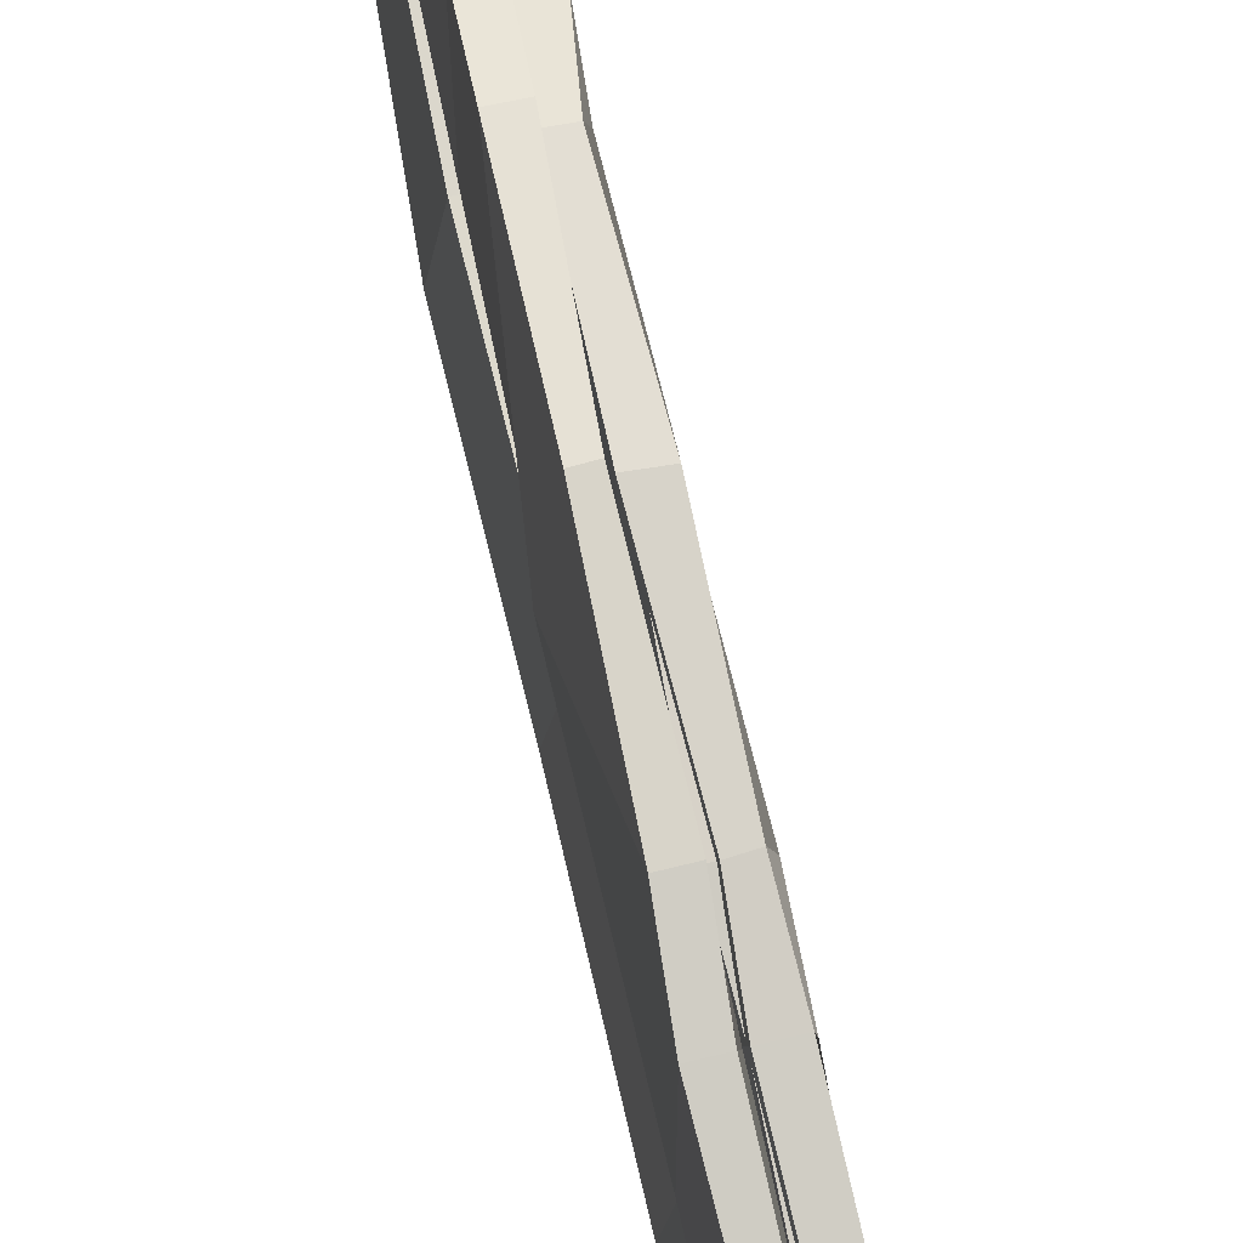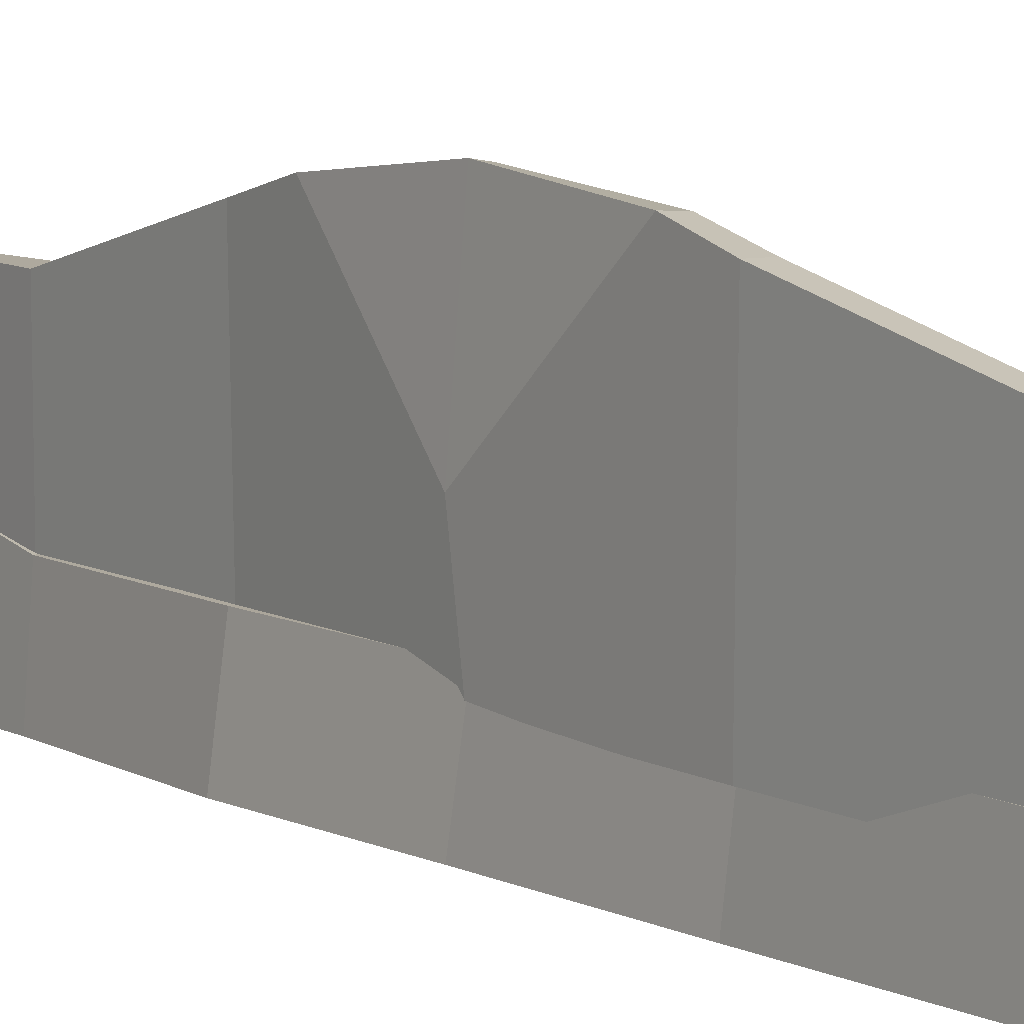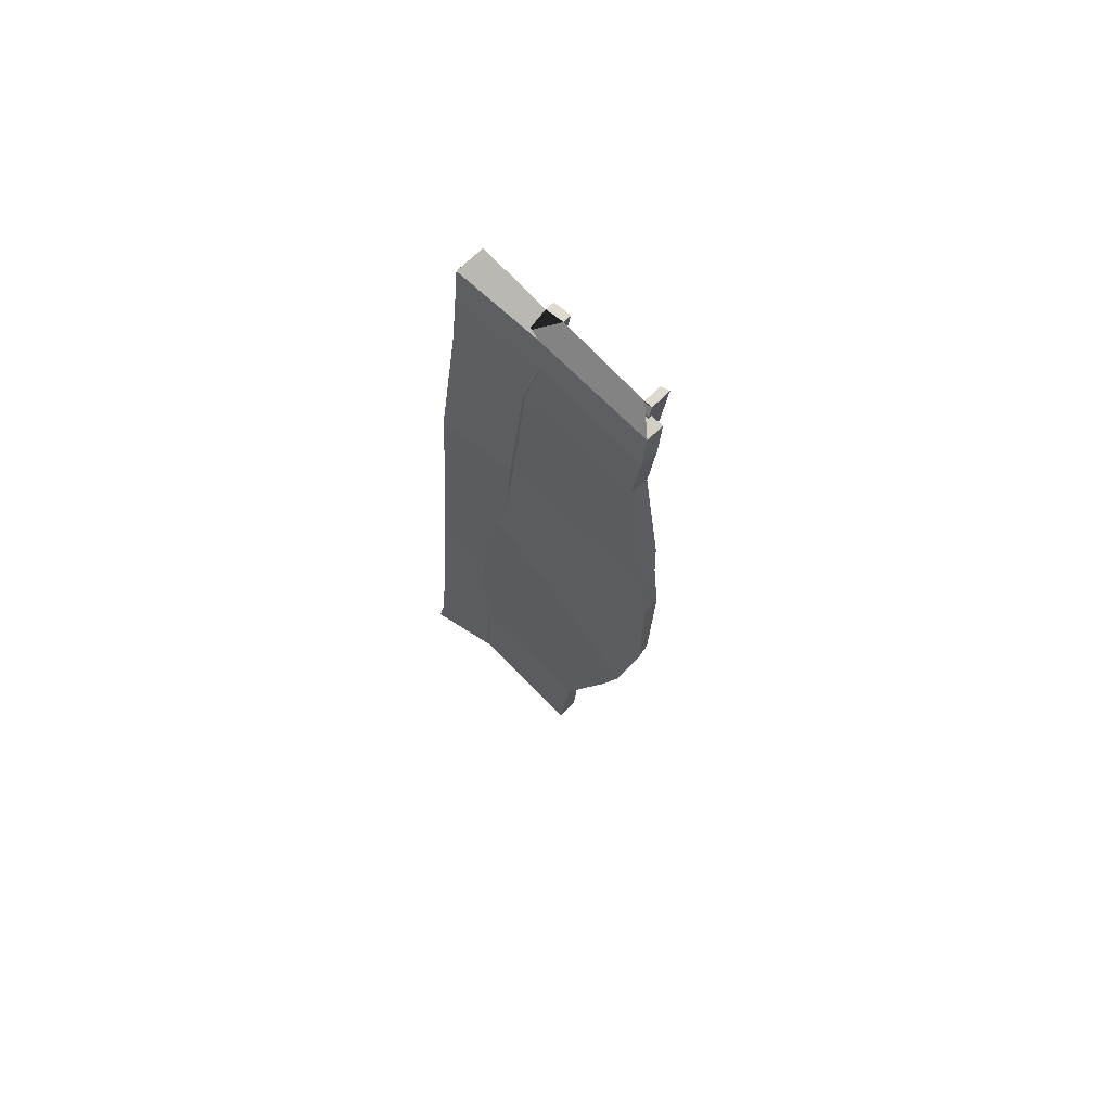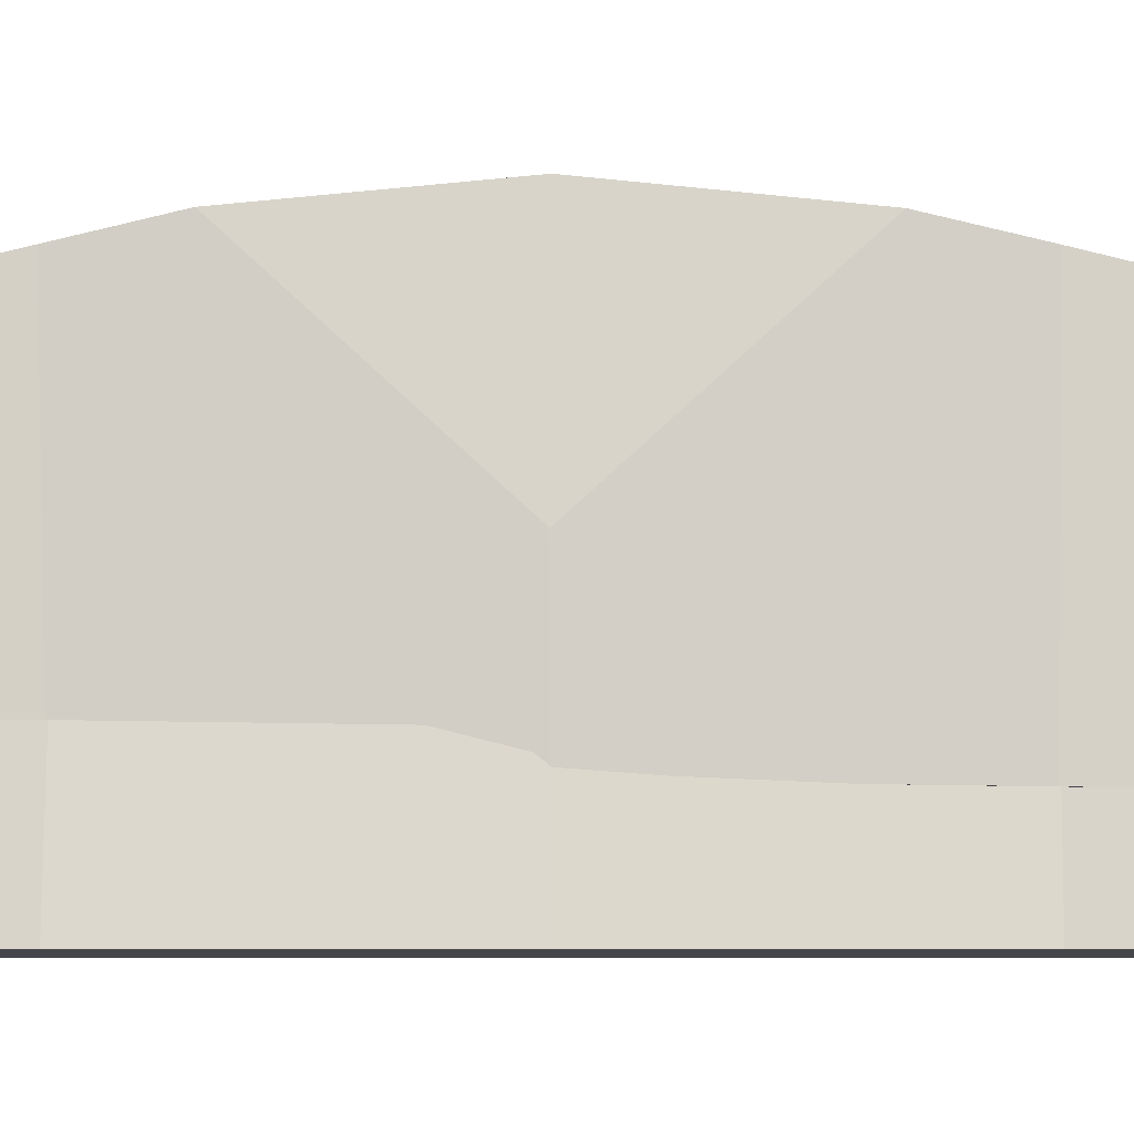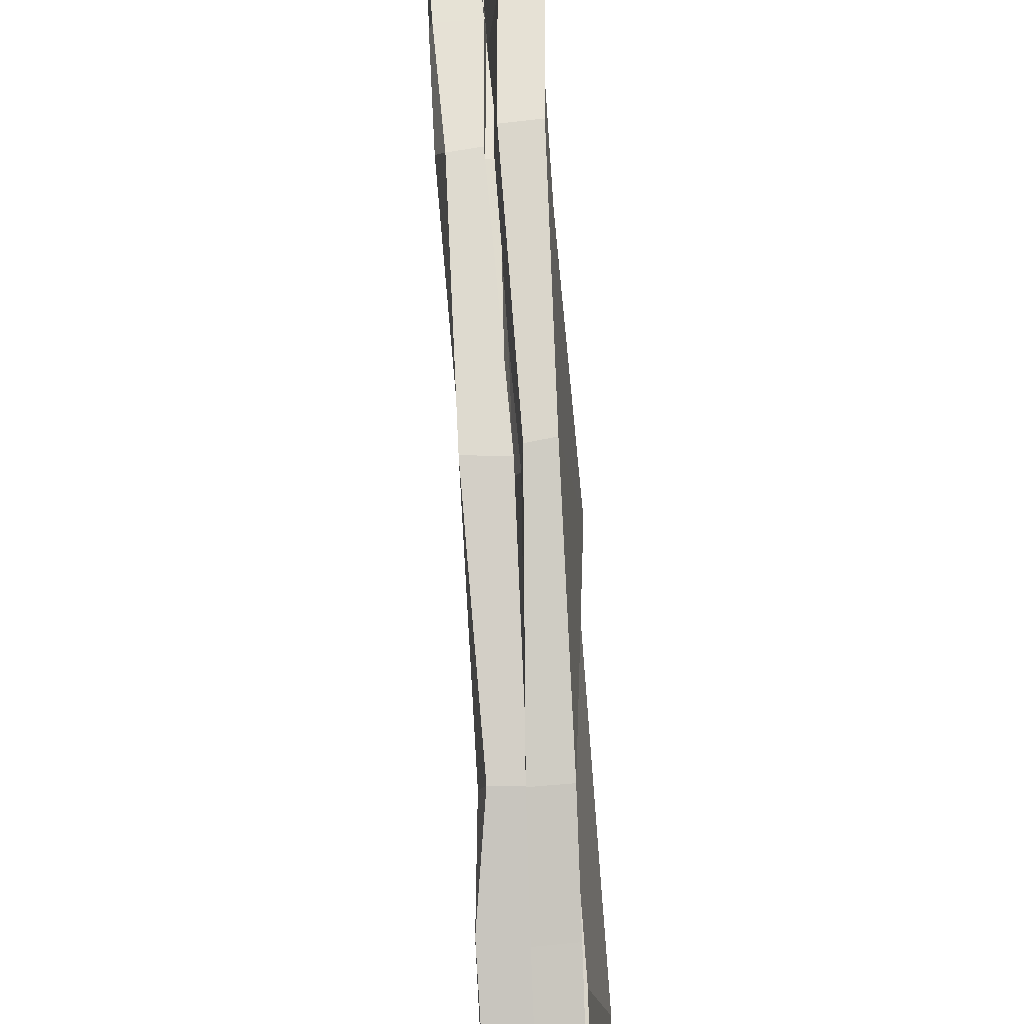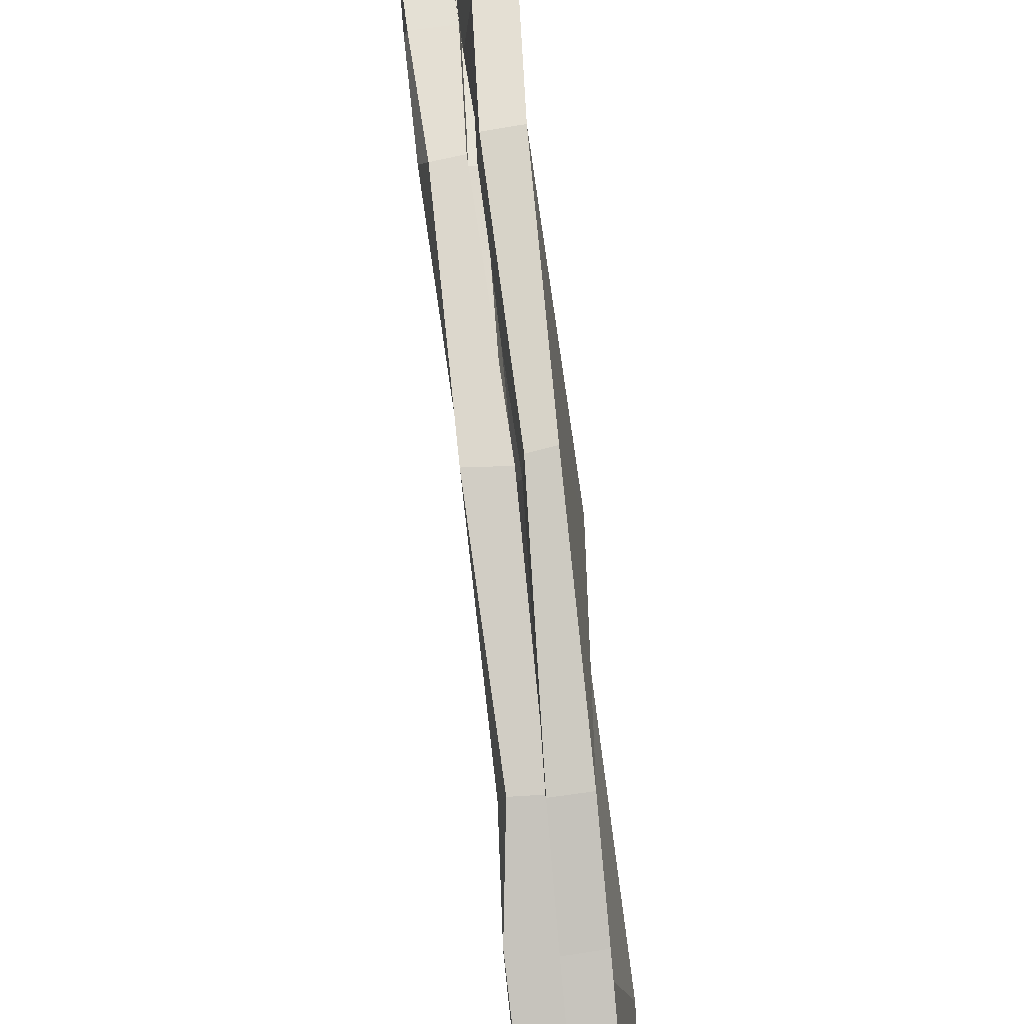
<metadata>
{"format":"obj","ext":"obj","renderer":"f3d","projection":"perspective","resolution":1024,"background":"white","views":[{"elev":71.4,"azim":162.3,"up":"+Y"},{"elev":7.4,"azim":140.3,"up":"+Y"},{"elev":75.6,"azim":134.9,"up":"+Z"},{"elev":-9.8,"azim":84.7,"up":"+Y"},{"elev":76.6,"azim":-8.2,"up":"+Y"},{"elev":78.3,"azim":-11.4,"up":"+Y"}]}
</metadata>
<code>
o boatback.015
v 4.056 7.578 7.743
v 3.549 7.571 12.68
v 4.047 8.509 7.747
v 3.556 8.522 12.68
v 3.553 8.564 12.68
v 4.013 8.548 7.748
v 4.03 7.974 7.749
v 3.545 8.043 12.68
v 4.056 7.829 7.747
v 3.557 7.952 12.68
v 3.66 7.571 12.03
v 3.617 8.521 12.03
v 3.623 8.561 12.03
v 3.656 8.034 12.03
v 3.648 7.863 12.03
v 3.581 7.571 12.38
v 3.594 8.521 12.38
v 3.586 8.562 12.38
v 3.597 8.039 12.38
v 3.591 7.909 12.36
v 3.985 8.509 8.454
v 3.953 8.55 8.453
v 3.982 7.985 8.447
v 3.958 7.824 8.452
v 3.963 7.576 8.448
v 3.508 7.952 12.68
v 3.501 8.043 12.68
v 3.915 7.984 8.446
v 3.962 7.976 7.737
v 3.994 7.829 7.743
v 3.904 7.826 8.44
v 3.553 8.039 12.37
v 3.613 8.033 12.03
v 3.566 7.909 12.36
v 3.609 7.864 12.02
v 3.921 8.549 7.737
v 3.929 8.508 7.74
v 3.894 8.508 8.451
v 3.462 8.522 12.67
v 3.447 8.564 12.67
v 3.861 8.549 8.448
v 3.483 8.522 12.37
v 3.546 8.52 12.02
v 3.485 8.563 12.37
v 3.556 8.561 12.03
v 4.051 8.508 7.884
v 3.996 8.549 7.876
v 4.033 7.976 7.881
v 4.029 7.829 7.873
v 4.013 7.577 7.874
v 3.974 7.977 7.874
v 3.991 7.827 7.878
v 3.931 8.508 7.872
v 3.898 8.55 7.866
v 3.567 8.563 12.59
v 3.805 7.575 10.23
v 3.862 8.005 10.26
v 3.839 7.842 10.25
v 3.783 8.008 10.24
v 3.755 7.845 10.23
v 3.738 7.572 11.14
v 3.711 8.728 11.14
v 3.736 8.769 11.14
v 3.754 8.022 11.14
v 3.737 7.853 11.14
v 3.695 8.021 11.13
v 3.722 7.853 11.14
v 3.628 8.729 11.13
v 3.628 8.77 11.13
v 3.898 8.719 9.364
v 3.898 8.763 9.349
v 3.898 7.993 9.361
v 3.874 7.835 9.344
v 3.857 7.995 9.35
v 3.858 7.834 9.345
v 3.79 8.723 9.34
v 3.798 8.763 9.342
v 3.89 7.573 9.351
v 3.741 8.793 10.86
v 3.887 8.786 9.643
v 3.862 8.321 10.26
v 3.813 8.851 10.24
v 3.858 8.83 9.626
v 3.764 8.832 10.87
v 3.826 8.89 10.25
v 3.764 8.79 9.617
v 3.671 8.792 10.86
v 3.729 8.85 10.24
v 3.784 8.828 9.626
v 3.688 8.834 10.86
v 3.724 8.892 10.24
v 4.208 7.577 7.764
v 3.704 7.571 12.69
v 4.139 8.614 7.869
v 3.642 8.629 12.58
v 3.558 8.433 12.55
v 4.038 8.418 7.886
v 4.101 7.87 7.86
v 3.65 7.937 12.58
v 4.122 7.934 7.867
v 3.642 8.055 12.57
v 3.772 7.572 12.04
v 3.726 8.644 12.06
v 3.615 8.378 12.01
v 3.732 7.904 12.04
v 3.747 7.991 12.03
v 3.735 7.571 12.39
v 3.688 8.652 12.39
v 3.586 8.378 12.38
v 3.681 7.909 12.39
v 3.692 8.038 12.35
v 4.064 8.634 8.44
v 3.962 8.367 8.475
v 4.085 7.855 8.459
v 4.091 7.956 8.456
v 4.113 7.576 8.459
v 3.595 8.05 12.57
v 3.593 7.936 12.57
v 4.038 7.855 8.454
v 4.086 7.869 7.864
v 4.053 7.935 7.857
v 4.042 7.956 8.453
v 3.633 7.909 12.38
v 3.676 7.904 12.03
v 3.639 8.038 12.35
v 3.676 7.996 12.02
v 4.011 8.443 7.854
v 4.049 8.614 7.863
v 3.996 8.643 8.439
v 3.549 8.629 12.57
v 3.552 8.457 12.57
v 3.965 8.427 8.463
v 3.59 8.652 12.38
v 3.635 8.654 12.05
v 3.604 8.432 12.38
v 3.648 8.437 12.02
v 4.143 8.639 7.887
v 4.031 8.364 7.882
v 4.136 7.847 7.889
v 4.141 7.959 7.884
v 4.174 7.578 7.888
v 4.099 7.847 7.883
v 4.105 7.959 7.882
v 4.021 8.639 7.876
v 4.02 8.419 7.877
v 3.564 8.379 12.59
v 3.966 7.573 10.26
v 3.918 7.879 10.25
v 3.911 7.975 10.24
v 3.869 7.88 10.24
v 3.862 7.975 10.24
v 3.903 7.572 11.15
v 3.82 8.855 11.18
v 3.733 8.59 11.09
v 3.826 7.891 11.14
v 3.849 7.984 11.14
v 3.774 7.892 11.14
v 3.791 7.985 11.14
v 3.725 8.854 11.17
v 3.767 8.641 11.12
v 4.019 8.847 9.336
v 3.903 8.583 9.399
v 4.007 7.866 9.359
v 3.993 7.965 9.351
v 3.952 7.866 9.355
v 3.937 7.966 9.343
v 3.928 8.847 9.329
v 3.898 8.637 9.379
v 4.041 7.574 9.357
v 3.85 8.924 10.89
v 3.978 8.919 9.615
v 3.965 8.324 10.26
v 3.91 8.985 10.25
v 3.861 8.649 9.657
v 3.772 8.65 10.84
v 3.824 8.707 10.25
v 3.887 8.913 9.611
v 3.757 8.917 10.89
v 3.843 8.975 10.25
v 3.871 8.699 9.651
v 3.764 8.701 10.84
v 3.84 8.756 10.25
f 19 17 4 8
f 62 68 43 12
f 15 35 34 20
f 16 20 10 2
f 61 65 15 11
f 8 27 32 19
f 12 43 42 17
f 64 62 12 14
f 11 15 20 16
f 72 74 28 23
f 6 36 37 3
f 14 12 17 19
f 48 46 21 23
f 4 39 40 5
f 19 32 33 14
f 50 49 24 25
f 34 32 27 26
f 67 66 33 35
f 35 33 32 34
f 52 51 28 31
f 10 26 27 8
f 65 67 35 15
f 20 34 26 10
f 49 52 31 24
f 48 51 29 7
f 7 29 30 9
f 42 44 40 39
f 68 69 45 43
f 43 45 44 42
f 53 54 41 38
f 17 42 39 4
f 18 44 45 13
f 47 54 36 6
f 71 77 41 22
f 46 53 38 21
f 5 40 44 18 55
f 3 37 53 46
f 22 41 54 47
f 37 36 54 53
f 23 28 51 48
f 9 30 52 49
f 30 29 51 52
f 1 9 49 50
f 7 3 46 48
f 83 89 77 71
f 73 75 60 58
f 75 74 59 60
f 64 66 59 57
f 63 69 90 84
f 78 73 58 56
f 72 70 80 81 57
f 14 33 66 64
f 13 45 69 63
f 76 77 89 86
f 58 60 67 65
f 60 59 66 67
f 70 76 86 80
f 56 58 65 61
f 57 81 79 62 64
f 21 38 76 70
f 25 24 73 78
f 23 21 70 72
f 31 28 74 75
f 24 31 75 73
f 38 41 77 76
f 87 90 69 68
f 57 59 74 72
f 79 81 82
f 82 81 80
f 83 85 91 89
f 85 84 90 91
f 87 88 91 90
f 88 86 89 91
f 79 82 88 87
f 82 80 86 88
f 79 87 68 62
f 110 99 95 108
f 153 103 134 159
f 106 111 125 126
f 107 93 101 111
f 152 102 106 156
f 99 110 123 118
f 103 108 133 134
f 155 105 103 153
f 102 107 111 106
f 163 114 119 165
f 97 94 128 127
f 105 110 108 103
f 139 114 112 137
f 95 96 131 130
f 110 105 124 123
f 141 116 115 140
f 125 117 118 123
f 158 126 124 157
f 126 125 123 124
f 143 122 119 142
f 101 99 118 117
f 156 106 126 158
f 111 101 117 125
f 140 115 122 143
f 139 98 120 142
f 98 100 121 120
f 133 130 131 135
f 159 134 136 160
f 134 133 135 136
f 144 129 132 145
f 108 95 130 133
f 109 104 136 135
f 138 97 127 145
f 162 113 132 168
f 137 112 129 144
f 96 146 109 135 131
f 94 137 144 128
f 113 138 145 132
f 128 144 145 127
f 114 139 142 119
f 100 140 143 121
f 121 143 142 120
f 92 141 140 100
f 98 139 137 94
f 174 162 168 180
f 164 149 151 166
f 166 151 150 165
f 155 148 150 157
f 154 175 181 160
f 169 147 149 164
f 163 148 172 171 161
f 105 155 157 124
f 104 154 160 136
f 167 177 180 168
f 149 156 158 151
f 151 158 157 150
f 161 171 177 167
f 147 152 156 149
f 148 155 153 170 172
f 112 161 167 129
f 116 169 164 115
f 114 163 161 112
f 122 166 165 119
f 115 164 166 122
f 129 167 168 132
f 178 159 160 181
f 148 163 165 150
f 170 173 172
f 173 171 172
f 174 180 182 176
f 176 182 181 175
f 178 181 182 179
f 179 182 180 177
f 170 178 179 173
f 173 179 177 171
f 170 153 159 178
f 56 61 152 147
f 2 10 101 93
f 4 5 96 95
f 84 85 176 175
f 13 63 154 104
f 50 25 116 141
f 61 11 102 152
f 47 6 97 138
f 63 84 175 154
f 22 47 138 113
f 3 7 98 94
f 11 16 107 102
f 9 1 92 100
f 18 13 104 109
f 10 8 99 101
f 5 55 146 96
f 16 2 93 107
f 83 71 162 174
f 85 83 174 176
f 78 56 147 169
f 55 18 109 146
f 6 3 94 97
f 25 78 169 116
f 71 22 113 162
f 1 50 141 92
f 7 9 100 98
f 8 4 95 99

</code>
